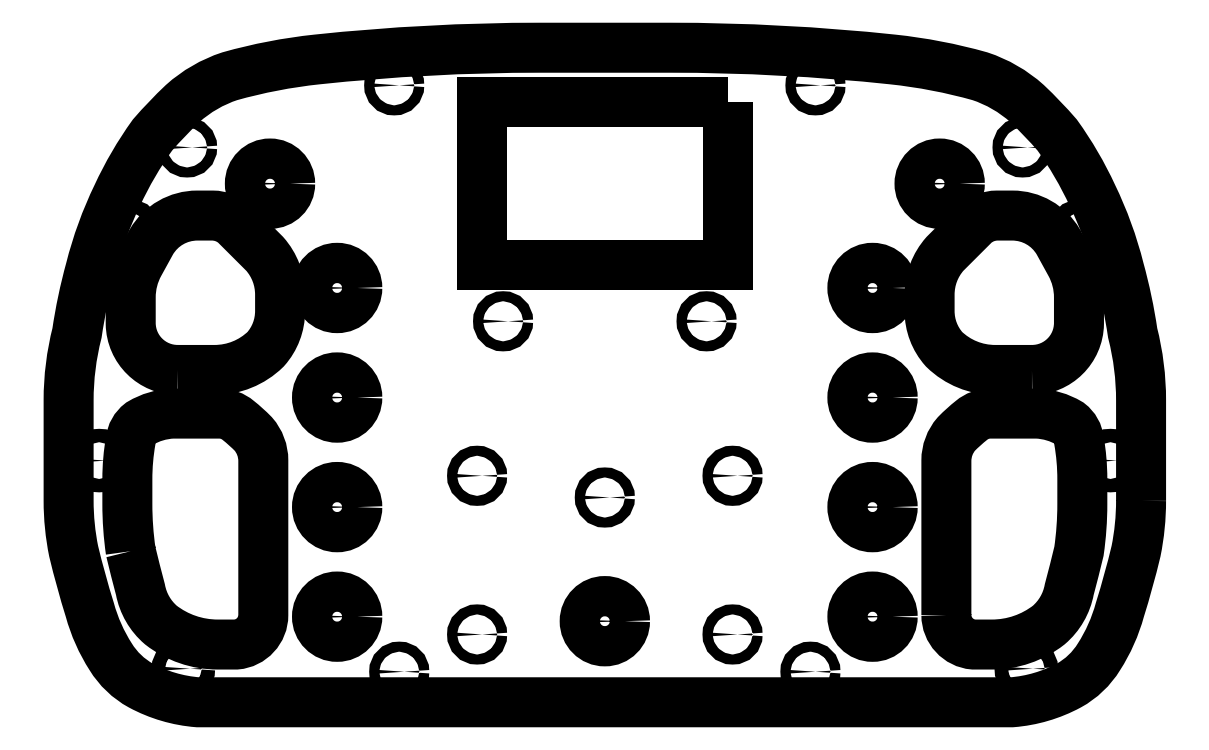
<metadata>
{"format":"dxf","ext":"dxf","renderer":"ezdxf+matplotlib","layout":"modelspace","background":"white","min_lineweight":24,"dpi":150}
</metadata>
<code>
0
SECTION
2
ENTITIES
0
LWPOLYLINE
8
0
90
31
70
1
43
0
10
156.5
20
-42
10
156.5
20
-12
42
0.06226
10
154
20
8
42
0.03083
10
150
20
27
42
0.05115
10
142
20
49
42
0.04751
10
131.5
20
67
42
0.02424
10
122.5
20
76.4
42
0.1034
10
108.5
20
84.5
42
0.04216
10
82.5
20
89.5
42
0.0263
10
16
20
93
10
-22.5
20
93
42
0.0263
10
-89
20
89.5
42
0.04216
10
-115
20
84.5
42
0.1034
10
-129
20
76.4
42
0.02424
10
-138
20
67
42
0.04751
10
-148.5
20
49
42
0.05115
10
-156.5
20
27
42
0.03083
10
-160.5
20
8
42
0.06226
10
-163
20
-12
10
-163
20
-42
42
0.04988
10
-161.5
20
-57
42
0.01648
10
-156.7
20
-74.49
42
0.07604
10
-150.4
20
-88.47
42
0.1302
10
-141.5
20
-97
42
0.1041
10
-124.5
20
-102
10
-123.9
20
-102
10
118
20
-102
42
0.1041
10
135
20
-97
42
0.1302
10
143.9
20
-88.47
42
0.07604
10
150.2
20
-74.49
42
0.01648
10
155
20
-57
42
0.04988
0
LWPOLYLINE
8
0
90
15
70
1
43
0
10
98.5
20
-76
10
98.5
20
-30
42
-0.1814
10
101.5
20
-22.08
42
-0.03177
10
106
20
-18
42
-0.1762
10
111.5
20
-16
10
125.5
20
-16
42
-0.1237
10
135.1
20
-18.86
42
-0.2043
10
138
20
-24
42
-0.0434
10
139
20
-35.5
10
139
20
-43
42
-0.03567
10
138
20
-57
42
-0.005501
10
135.1
20
-68.43
42
-0.1711
10
129
20
-79
42
-0.1668
10
112.1
20
-84.8
10
106.6
20
-84.8
42
-0.3902
0
LWPOLYLINE
8
0
90
14
70
1
43
0
10
124
20
-3
10
113
20
-3
42
-0.1955
10
97.8
20
3.178
42
-0.1837
10
93.5
20
14.5
10
93.5
20
19.5
42
-0.1831
10
98.08
20
31.6
10
107
20
40.5
42
-0.1785
10
113.6
20
43
10
118.2
20
43
42
-0.266
10
131.8
20
35.18
10
135.3
20
28.94
10
135.5
20
28.5
42
-0.1262
10
138
20
18.75
10
138
20
10.76
42
-0.4092
0
CIRCLE
8
0
10
76.5
20
-76.5
30
0
40
6
210
0
220
0
230
1
0
CIRCLE
8
0
10
76.5
20
-43.86
30
0
40
6
210
0
220
0
230
1
0
CIRCLE
8
0
10
76.5
20
-11.22
30
0
40
6
210
0
220
0
230
1
0
CIRCLE
8
0
10
76.5
20
21.42
30
0
40
6
210
0
220
0
230
1
0
CIRCLE
8
0
10
96.5
20
52.5
30
0
40
6
210
0
220
0
230
1
0
CIRCLE
8
0
10
59.5
20
81.8
30
0
40
1.5
210
0
220
0
230
1
0
CIRCLE
8
0
10
121.2
20
63.3
30
0
40
1.5
210
0
220
0
230
1
0
CIRCLE
8
0
10
138.4
20
38.4
30
0
40
2
210
0
220
0
230
1
0
CIRCLE
8
0
10
147.4
20
-30
30
0
40
2
210
0
220
0
230
1
0
CIRCLE
8
0
10
122.3
20
-92
30
0
40
2
210
0
220
0
230
1
0
CIRCLE
8
0
10
58
20
-92.9
30
0
40
1.5
210
0
220
0
230
1
0
CIRCLE
8
0
10
34.8
20
-81.8
30
0
40
1.5
210
0
220
0
230
1
0
CIRCLE
8
0
10
34.8
20
-34.53
30
0
40
1.5
210
0
220
0
230
1
0
CIRCLE
8
0
10
-83
20
-43.86
30
0
40
6
210
0
220
0
230
1
0
CIRCLE
8
0
10
-103
20
52.5
30
0
40
6
210
0
220
0
230
1
0
LWPOLYLINE
8
0
90
15
70
1
43
0
10
-144.5
20
-57
42
-0.03567
10
-145.5
20
-43
10
-145.5
20
-35.5
42
-0.0434
10
-144.5
20
-24
42
-0.2043
10
-141.6
20
-18.86
42
-0.1237
10
-132
20
-16
10
-118
20
-16
42
-0.1762
10
-112.5
20
-18
42
-0.03177
10
-108
20
-22.08
42
-0.1814
10
-105
20
-30
10
-105
20
-76
42
-0.3902
10
-113.1
20
-84.8
10
-118.6
20
-84.8
42
-0.1668
10
-135.5
20
-79
42
-0.1711
10
-141.6
20
-68.43
42
-0.005501
0
LWPOLYLINE
8
0
90
14
70
1
43
0
10
-130.5
20
-3
10
-119.5
20
-3
42
0.1955
10
-104.3
20
3.178
42
0.1837
10
-100
20
14.5
10
-100
20
19.5
42
0.1831
10
-104.6
20
31.6
10
-113.5
20
40.5
42
0.1785
10
-120.1
20
43
10
-124.7
20
43
42
0.266
10
-138.3
20
35.18
10
-141.8
20
28.94
10
-142
20
28.5
42
0.1262
10
-144.5
20
18.75
10
-144.5
20
10.76
42
0.4092
0
CIRCLE
8
0
10
-41.3
20
-34.53
30
0
40
1.5
210
0
220
0
230
1
0
CIRCLE
8
0
10
-83
20
-76.5
30
0
40
6
210
0
220
0
230
1
0
CIRCLE
8
0
10
-64.5
20
-92.9
30
0
40
1.5
210
0
220
0
230
1
0
CIRCLE
8
0
10
-83
20
21.42
30
0
40
6
210
0
220
0
230
1
0
CIRCLE
8
0
10
-83
20
-11.22
30
0
40
6
210
0
220
0
230
1
0
CIRCLE
8
0
10
-66
20
81.8
30
0
40
1.5
210
0
220
0
230
1
0
CIRCLE
8
0
10
-128.8
20
-92
30
0
40
2
210
0
220
0
230
1
0
CIRCLE
8
0
10
-153.9
20
-30
30
0
40
2
210
0
220
0
230
1
0
CIRCLE
8
0
10
-144.9
20
38.4
30
0
40
2
210
0
220
0
230
1
0
CIRCLE
8
0
10
-127.7
20
63.3
30
0
40
1.5
210
0
220
0
230
1
0
CIRCLE
8
0
10
-41.3
20
-81.8
30
0
40
1.5
210
0
220
0
230
1
0
CIRCLE
8
0
10
-3.25
20
-77.85
30
0
40
6
210
0
220
0
230
1
0
CIRCLE
8
0
10
-33.56
20
11.5
30
0
40
1.5
210
0
220
0
230
1
0
CIRCLE
8
0
10
27.06
20
11.5
30
0
40
1.5
210
0
220
0
230
1
0
CIRCLE
8
0
10
-3.25
20
-41
30
0
40
1.5
210
0
220
0
230
1
0
LWPOLYLINE
8
0
90
4
70
1
43
0
10
33.47
20
76.74
10
33.47
20
28.2
10
-39.97
20
28.2
10
-39.97
20
76.74
0
ENDSEC
0
EOF

</code>
